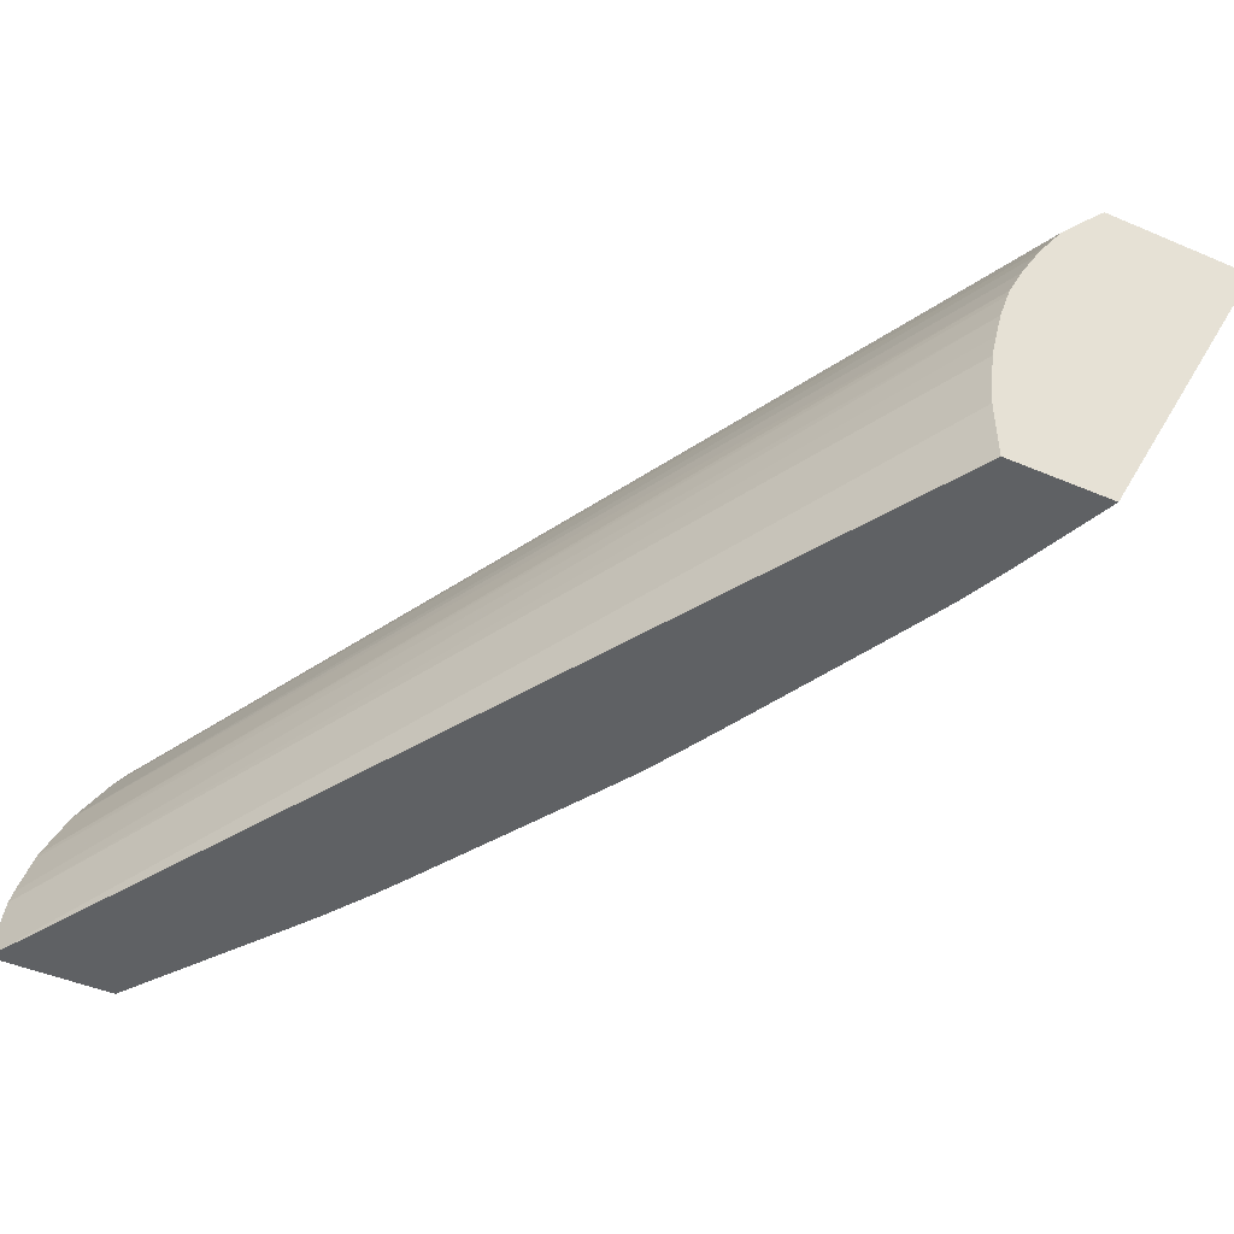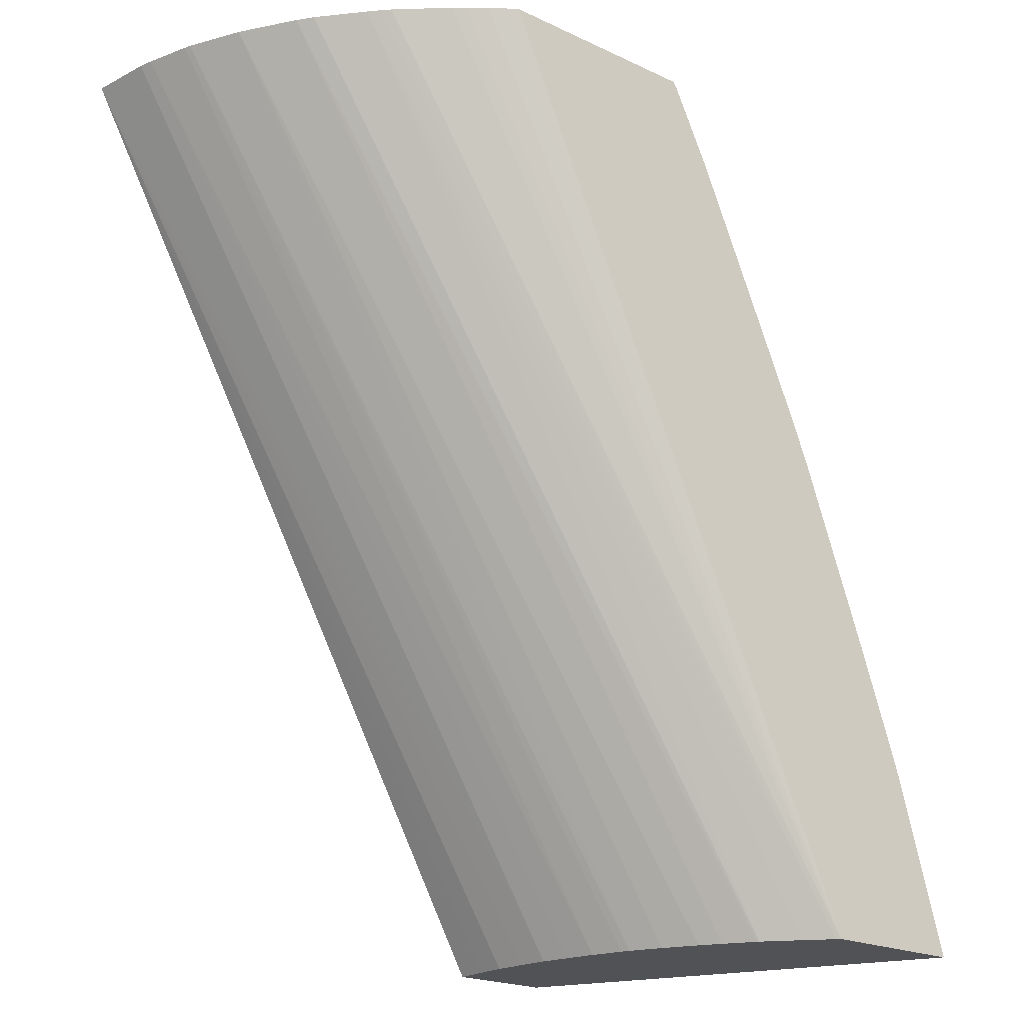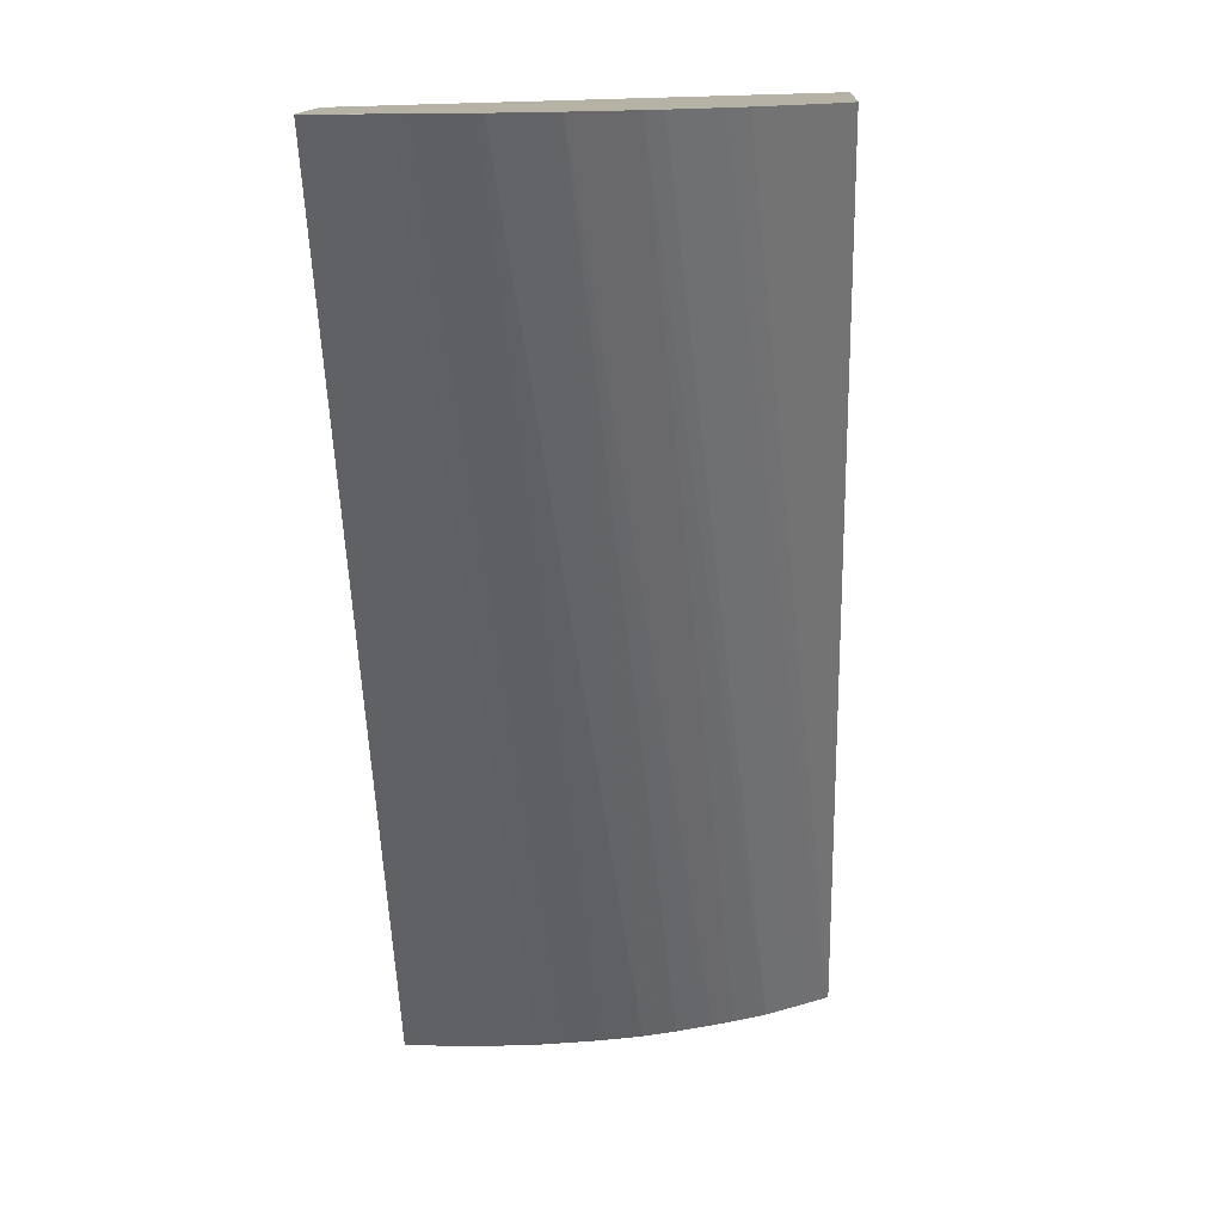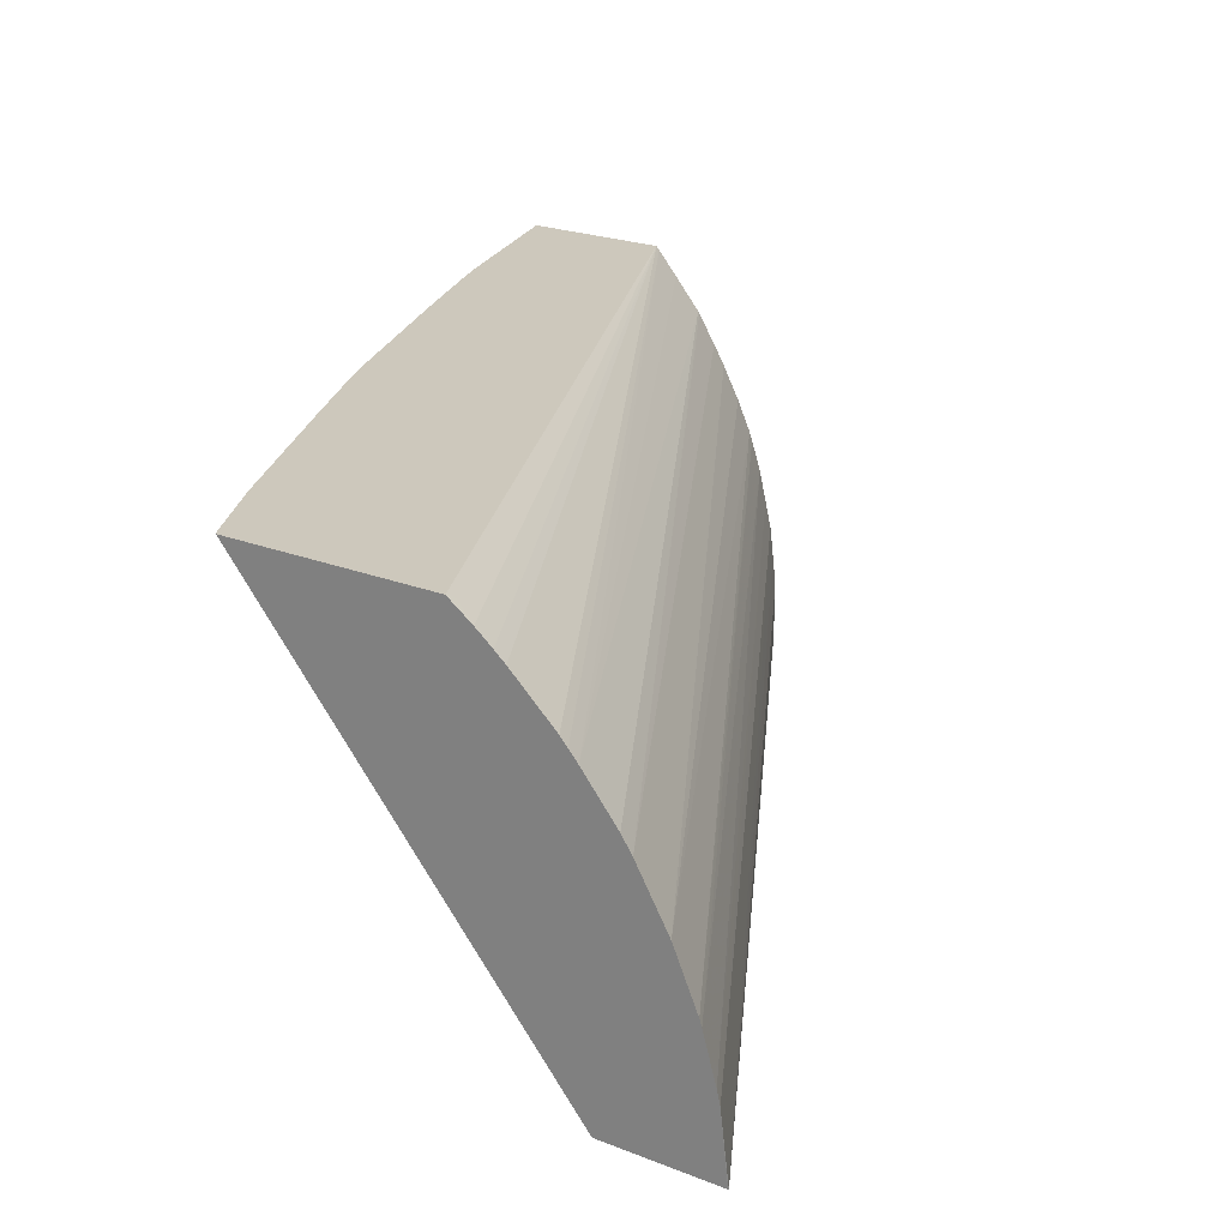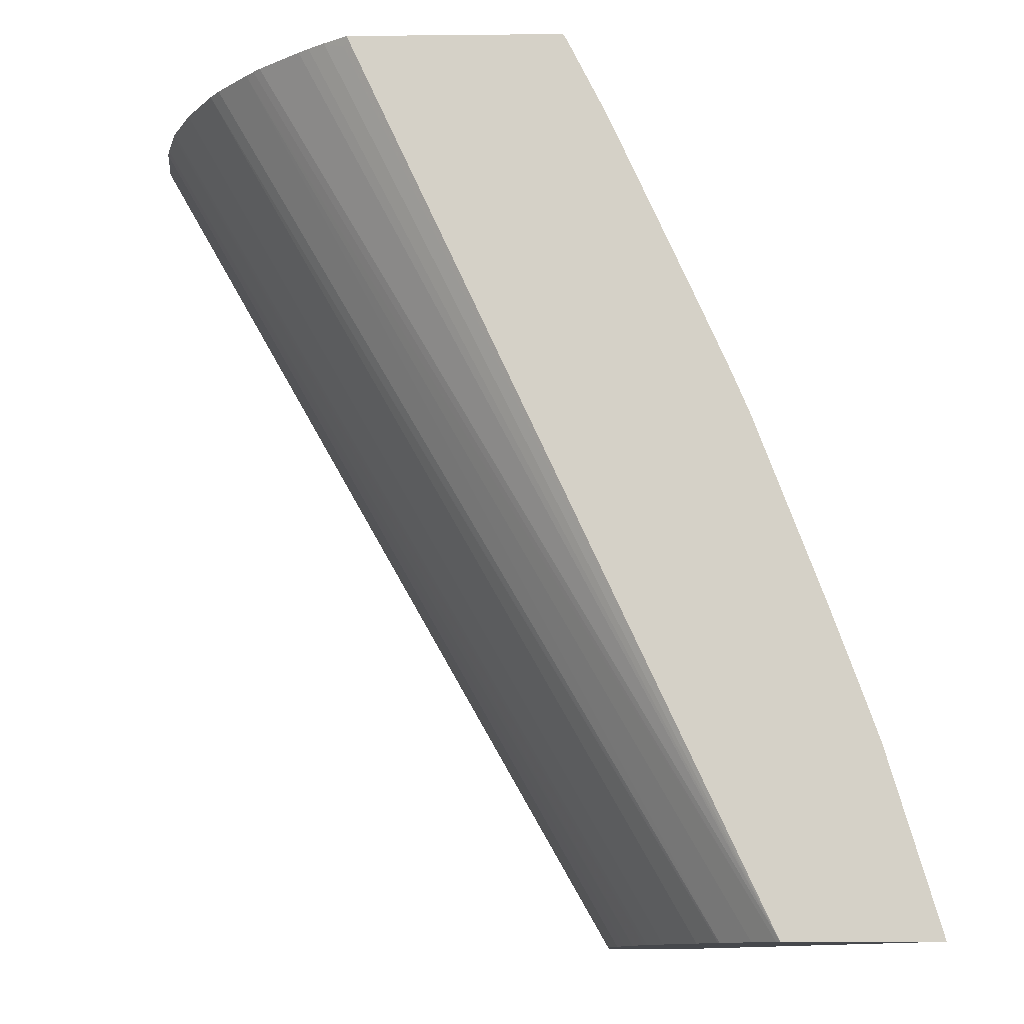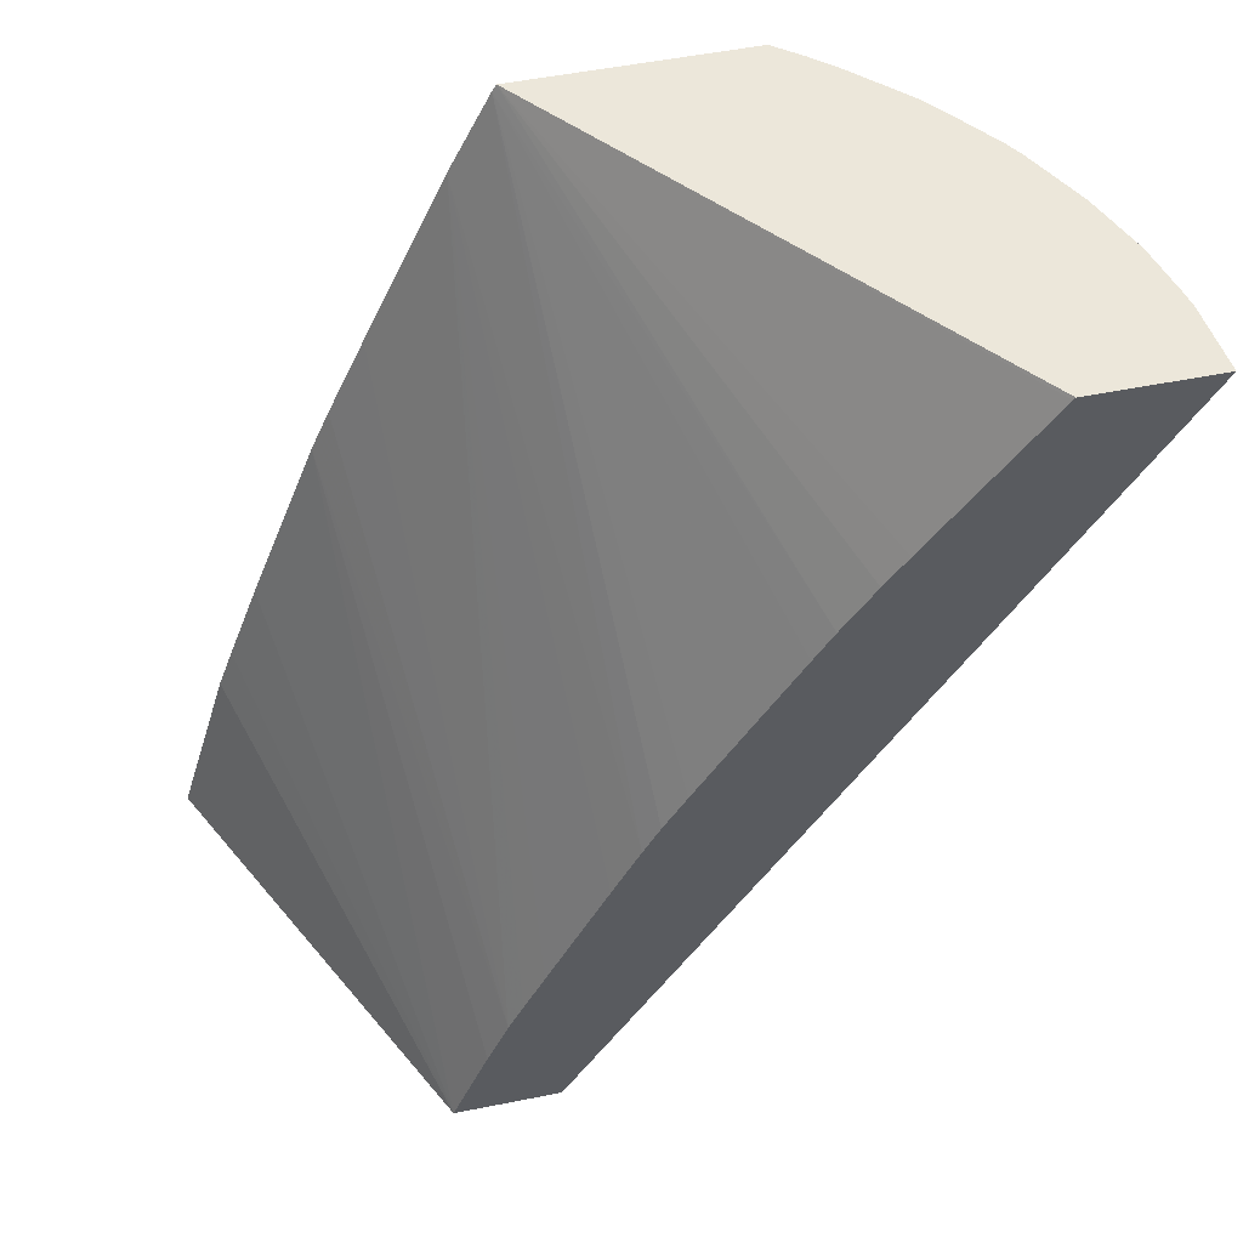
<metadata>
{"format":"obj","ext":"obj","renderer":"f3d","projection":"perspective","resolution":1024,"background":"white","views":[{"elev":-46.4,"azim":154.1,"up":"+Y"},{"elev":-21.1,"azim":140.0,"up":"+Z"},{"elev":12.5,"azim":93.1,"up":"+Z"},{"elev":22.2,"azim":34.4,"up":"+Y"},{"elev":-11.4,"azim":-178.6,"up":"+Z"},{"elev":53.0,"azim":-12.1,"up":"+Z"}]}
</metadata>
<code>
v 0.9564 0.4332 0.898
v 0.9534 0.4575 0.898
v 0.9562 0.4332 0.898
v 0.77 0.4332 0.5692
v 0.7701 0.445 0.5692
v 0.7702 0.4561 0.5692
v 0.7688 0.4679 0.5692
v 0.7675 0.479 0.5692
v 0.9522 0.4625 0.898
v 0.765 0.4895 0.5692
v 0.9124 0.4332 0.898
v 0.7318 0.4332 0.5692
v 0.9473 0.4793 0.898
v 0.7622 0.5009 0.5692
v 0.7865 0.5821 0.898
v 0.9117 0.4332 0.8971
v 0.6949 0.5821 0.6854
v 0.6833 0.5821 0.6532
v 0.6775 0.5821 0.6365
v 0.6578 0.5821 0.5692
v 0.7324 0.4332 0.5706
v 0.7206 0.5821 0.754
v 0.9465 0.4818 0.898
v 0.7584 0.5126 0.5692
v 0.8663 0.5821 0.898
v 0.785 0.5821 0.8956
v 0.8534 0.4332 0.812
v 0.8649 0.4332 0.8299
v 0.8727 0.4332 0.8413
v 0.8827 0.4332 0.8556
v 0.7141 0.5821 0.5692
v 0.7451 0.4332 0.6031
v 0.7274 0.5821 0.7702
v 0.7528 0.4332 0.6217
v 0.9376 0.502 0.898
v 0.7572 0.5159 0.5692
v 0.8755 0.5754 0.898
v 0.8657 0.5821 0.8966
v 0.7705 0.5821 0.8665
v 0.7976 0.4332 0.715
v 0.8035 0.4332 0.7264
v 0.8117 0.4332 0.7408
v 0.8216 0.4332 0.7579
v 0.8465 0.4332 0.8005
v 0.7154 0.5807 0.5692
v 0.8677 0.58 0.8947
v 0.8818 0.5703 0.898
v 0.8858 0.5668 0.898
v 0.9025 0.5513 0.898
v 0.7409 0.5821 0.8007
v 0.7582 0.4332 0.6332
v 0.9256 0.5226 0.898
v 0.7518 0.5276 0.5692
v 0.7452 0.5401 0.5692
v 0.7657 0.4332 0.649
v 0.7751 0.4332 0.6686
v 0.7878 0.4332 0.6949
v 0.7231 0.5717 0.5692
v 0.9053 0.5482 0.898
v 0.9086 0.5444 0.898
v 0.9216 0.5285 0.898
v 0.7407 0.5477 0.5692
v 0.7338 0.5587 0.5692
v 0.7333 0.5595 0.5692
f 1 2 3
f 1 3 11
f 1 11 16
f 1 16 30
f 1 30 29
f 1 29 28
f 1 28 27
f 1 27 44
f 1 44 43
f 1 43 42
f 1 42 41
f 1 41 40
f 1 40 57
f 1 57 56
f 1 56 55
f 1 55 51
f 1 51 34
f 1 34 32
f 1 32 21
f 1 21 12
f 1 12 4
f 1 4 5
f 1 5 6
f 1 6 7
f 1 7 8
f 1 8 2
f 2 9 13
f 2 13 23
f 2 23 35
f 2 35 52
f 2 52 61
f 2 61 60
f 2 60 59
f 2 59 49
f 2 49 48
f 2 48 47
f 2 47 37
f 2 37 25
f 2 25 15
f 2 15 11
f 2 11 3
f 2 8 10
f 2 10 9
f 4 12 20
f 4 20 31
f 4 31 45
f 4 45 58
f 4 58 64
f 4 64 63
f 4 63 62
f 4 62 54
f 4 54 53
f 4 53 36
f 4 36 24
f 4 24 14
f 4 14 10
f 4 10 8
f 4 8 7
f 4 7 6
f 4 6 5
f 9 10 14
f 9 14 13
f 11 15 16
f 12 17 18
f 12 18 19
f 12 19 20
f 12 21 22
f 12 22 17
f 13 14 24
f 13 24 23
f 15 25 38
f 15 38 31
f 15 31 20
f 15 20 19
f 15 19 18
f 15 18 17
f 15 17 22
f 15 22 33
f 15 33 50
f 15 50 39
f 15 39 26
f 15 26 27
f 15 27 28
f 15 28 29
f 15 29 30
f 15 30 16
f 21 32 22
f 22 32 34
f 22 34 33
f 23 24 36
f 23 36 35
f 25 37 38
f 26 39 40
f 26 40 41
f 26 41 42
f 26 42 43
f 26 43 44
f 26 44 27
f 31 38 46
f 31 46 37
f 31 37 47
f 31 47 48
f 31 48 49
f 31 49 45
f 33 34 50
f 34 51 39
f 34 39 50
f 35 36 53
f 35 53 54
f 35 54 52
f 37 46 38
f 39 51 55
f 39 55 56
f 39 56 57
f 39 57 40
f 45 49 59
f 45 59 60
f 45 60 58
f 52 54 62
f 52 62 63
f 52 63 64
f 52 64 61
f 58 60 64
f 60 61 64

</code>
